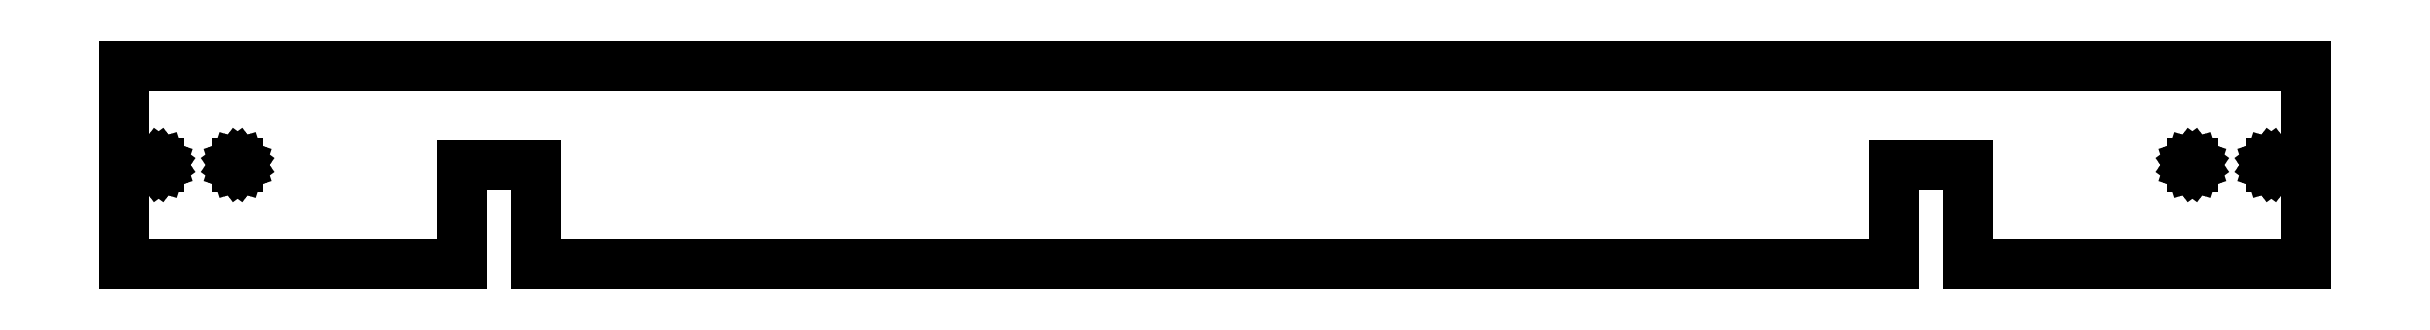
<metadata>
{"format":"dxf","ext":"dxf","renderer":"ezdxf+matplotlib","layout":"modelspace","background":"white","min_lineweight":24,"dpi":150}
</metadata>
<code>
0
SECTION
2
ENTITIES
0
LINE
8
0
10
68.5
20
20
11
83.5
21
20
0
LINE
8
0
10
83.5
20
20
11
83.5
21
0
0
LINE
8
0
10
83.5
20
0
11
358.5
21
0
0
LINE
8
0
10
358.5
20
0
11
358.5
21
20
0
LINE
8
0
10
358.5
20
20
11
373.5
21
20
0
LINE
8
0
10
373.5
20
20
11
373.5
21
0
0
LINE
8
0
10
373.5
20
0
11
442
21
0
0
LINE
8
0
10
442
20
0
11
442
21
40
0
LINE
8
0
10
442
20
40
11
0
21
40
0
LINE
8
0
10
0
20
40
11
0
21
0
0
LINE
8
0
10
0
20
0
11
68.5
21
0
0
LINE
8
0
10
68.5
20
0
11
68.5
21
20
0
LINE
8
0
10
22.85
20
19.52
11
22.6
21
19.71
0
LINE
8
0
10
22.6
20
19.71
11
22.5
21
20
0
LINE
8
0
10
22.5
20
20
11
22.6
21
20.29
0
LINE
8
0
10
22.6
20
20.29
11
22.85
21
20.48
0
LINE
8
0
10
22.85
20
20.48
11
23.15
21
20.48
0
LINE
8
0
10
23.15
20
20.48
11
23.4
21
20.29
0
LINE
8
0
10
23.4
20
20.29
11
23.5
21
20
0
LINE
8
0
10
23.5
20
20
11
23.4
21
19.71
0
LINE
8
0
10
23.4
20
19.71
11
23.15
21
19.52
0
LINE
8
0
10
23.15
20
19.52
11
22.85
21
19.52
0
LINE
8
0
10
434.8
20
19.52
11
434.6
21
19.71
0
LINE
8
0
10
434.6
20
19.71
11
434.5
21
20
0
LINE
8
0
10
434.5
20
20
11
434.6
21
20.29
0
LINE
8
0
10
434.6
20
20.29
11
434.8
21
20.48
0
LINE
8
0
10
434.8
20
20.48
11
435.2
21
20.48
0
LINE
8
0
10
435.2
20
20.48
11
435.4
21
20.29
0
LINE
8
0
10
435.4
20
20.29
11
435.5
21
20
0
LINE
8
0
10
435.5
20
20
11
435.4
21
19.71
0
LINE
8
0
10
435.4
20
19.71
11
435.2
21
19.52
0
LINE
8
0
10
435.2
20
19.52
11
434.8
21
19.52
0
LINE
8
0
10
6.845
20
19.52
11
6.595
21
19.71
0
LINE
8
0
10
6.595
20
19.71
11
6.5
21
20
0
LINE
8
0
10
6.5
20
20
11
6.595
21
20.29
0
LINE
8
0
10
6.595
20
20.29
11
6.845
21
20.48
0
LINE
8
0
10
6.845
20
20.48
11
7.154
21
20.48
0
LINE
8
0
10
7.154
20
20.48
11
7.404
21
20.29
0
LINE
8
0
10
7.404
20
20.29
11
7.5
21
20
0
LINE
8
0
10
7.5
20
20
11
7.404
21
19.71
0
LINE
8
0
10
7.404
20
19.71
11
7.154
21
19.52
0
LINE
8
0
10
7.154
20
19.52
11
6.845
21
19.52
0
LINE
8
0
10
418.8
20
19.52
11
418.6
21
19.71
0
LINE
8
0
10
418.6
20
19.71
11
418.5
21
20
0
LINE
8
0
10
418.5
20
20
11
418.6
21
20.29
0
LINE
8
0
10
418.6
20
20.29
11
418.8
21
20.48
0
LINE
8
0
10
418.8
20
20.48
11
419.2
21
20.48
0
LINE
8
0
10
419.2
20
20.48
11
419.4
21
20.29
0
LINE
8
0
10
419.4
20
20.29
11
419.5
21
20
0
LINE
8
0
10
419.5
20
20
11
419.4
21
19.71
0
LINE
8
0
10
419.4
20
19.71
11
419.2
21
19.52
0
LINE
8
0
10
419.2
20
19.52
11
418.8
21
19.52
0
ENDSEC
0
EOF

</code>
